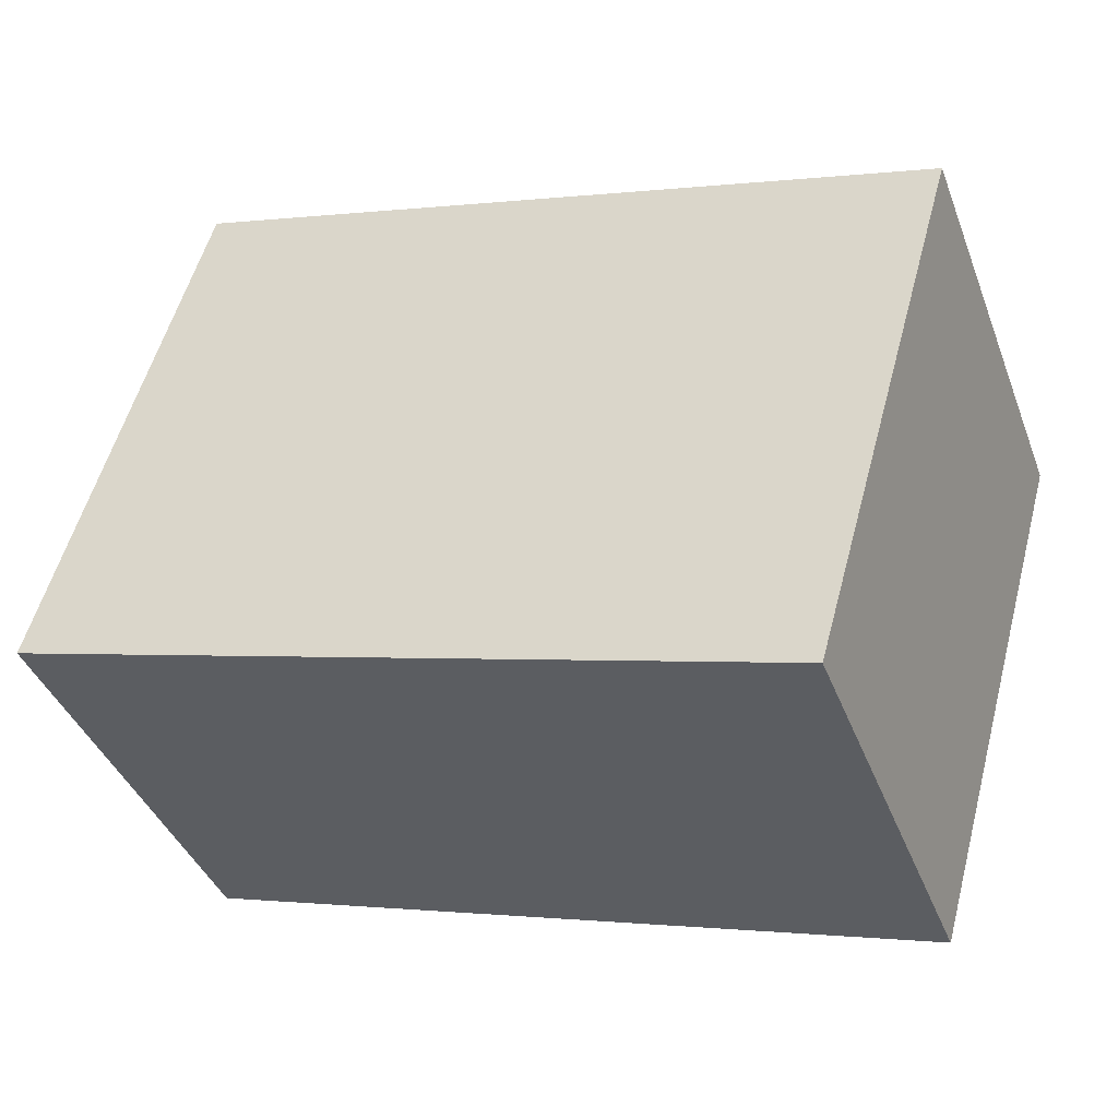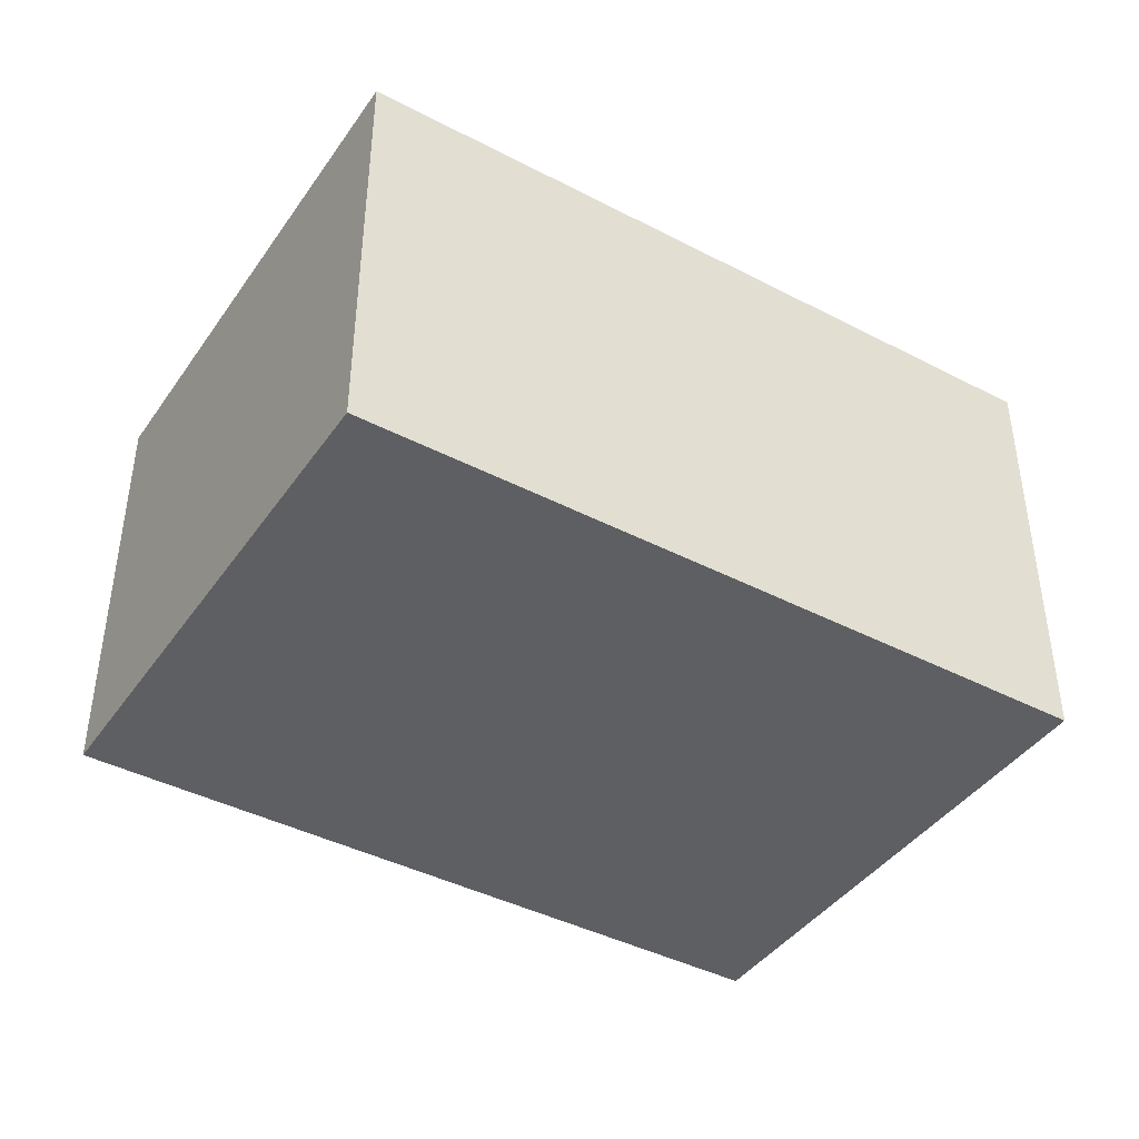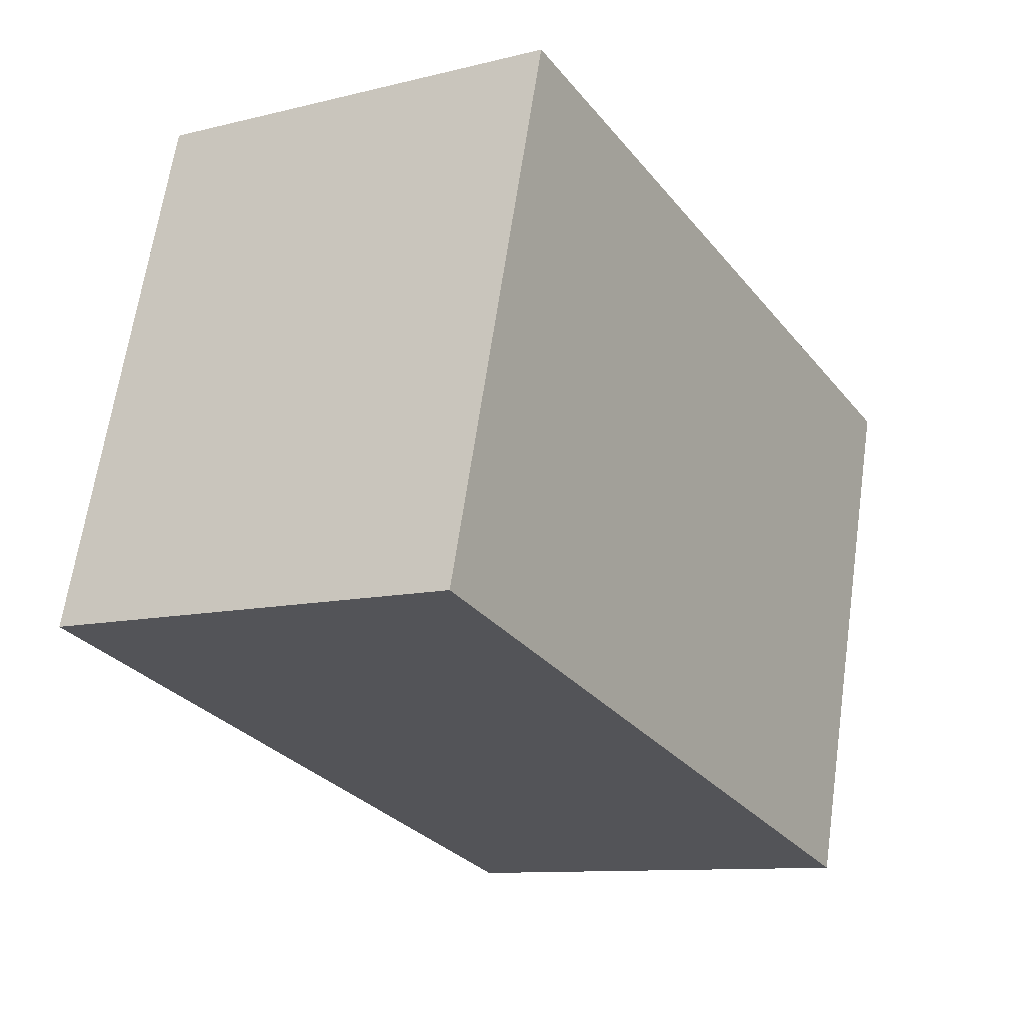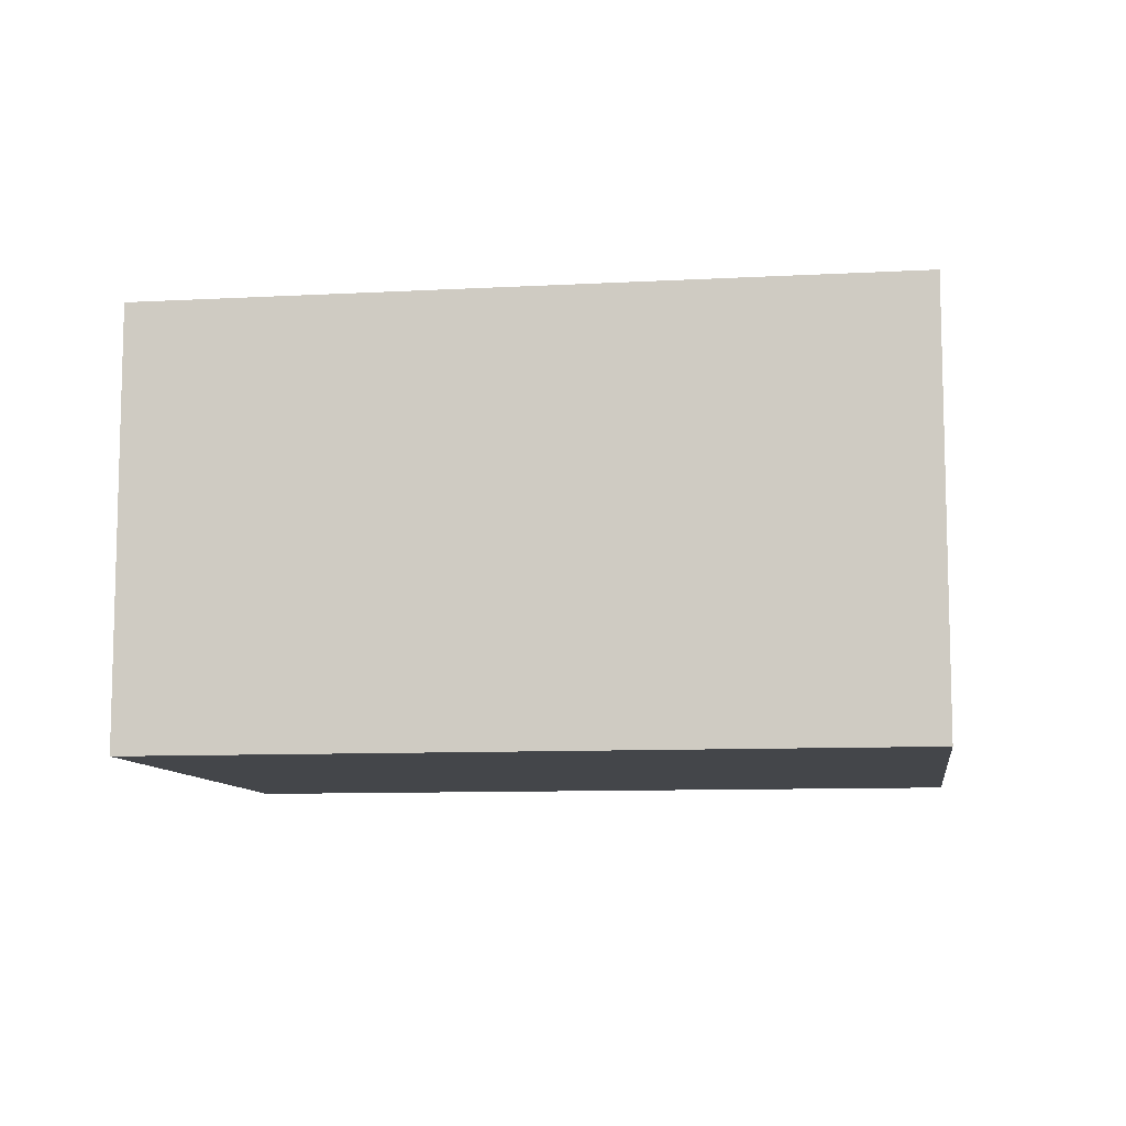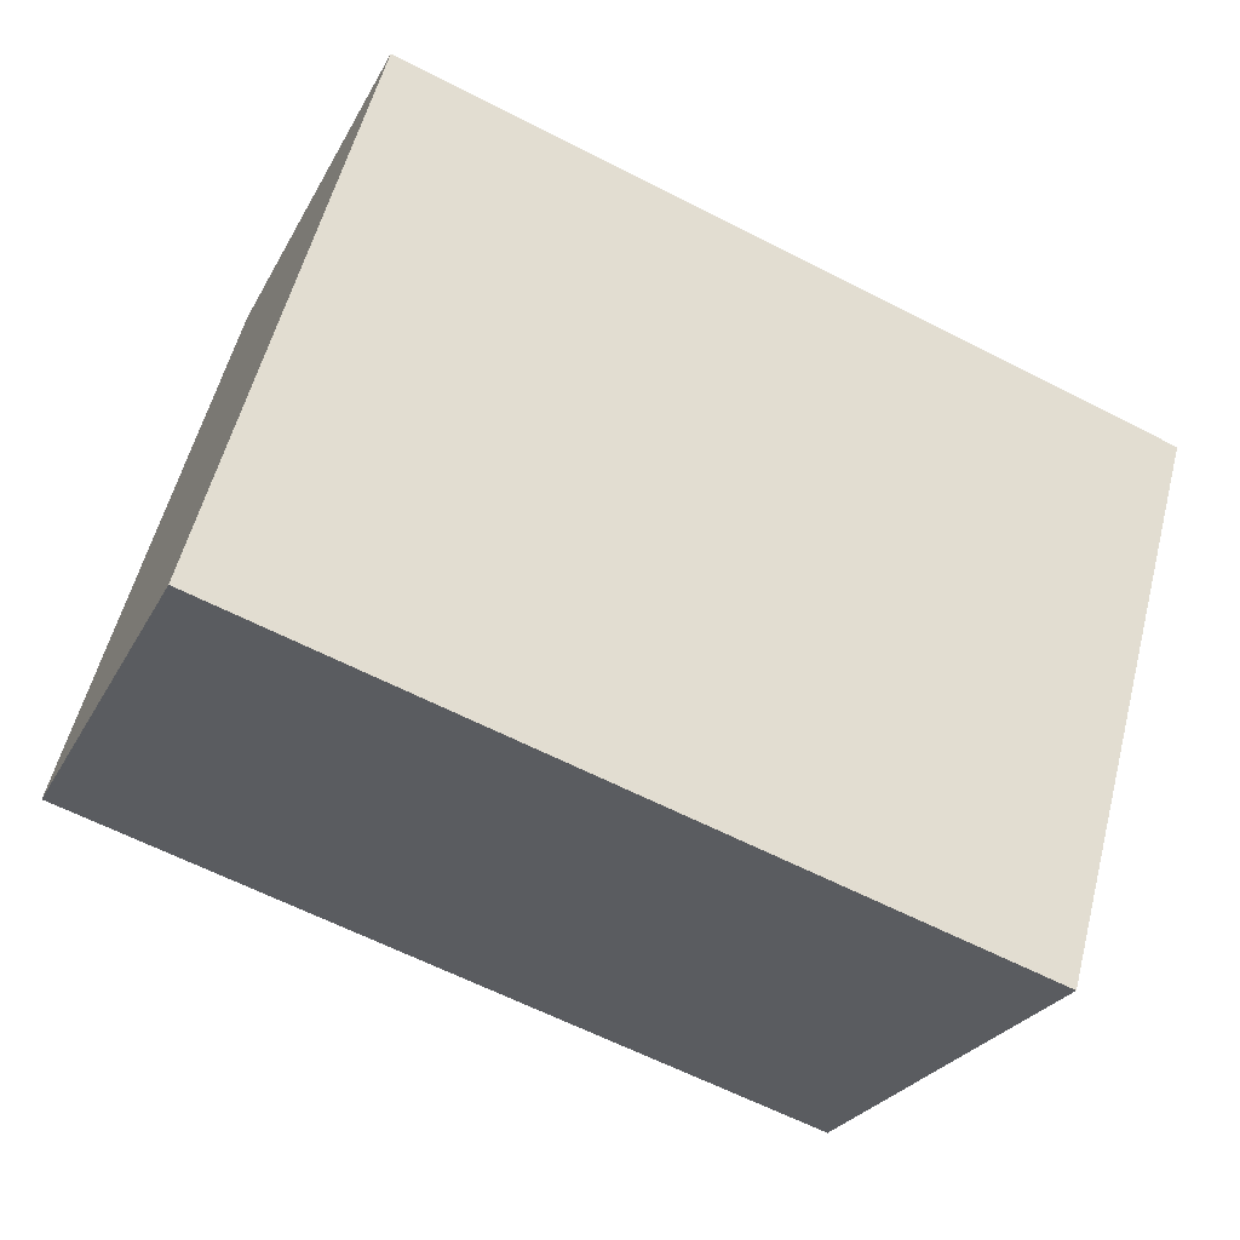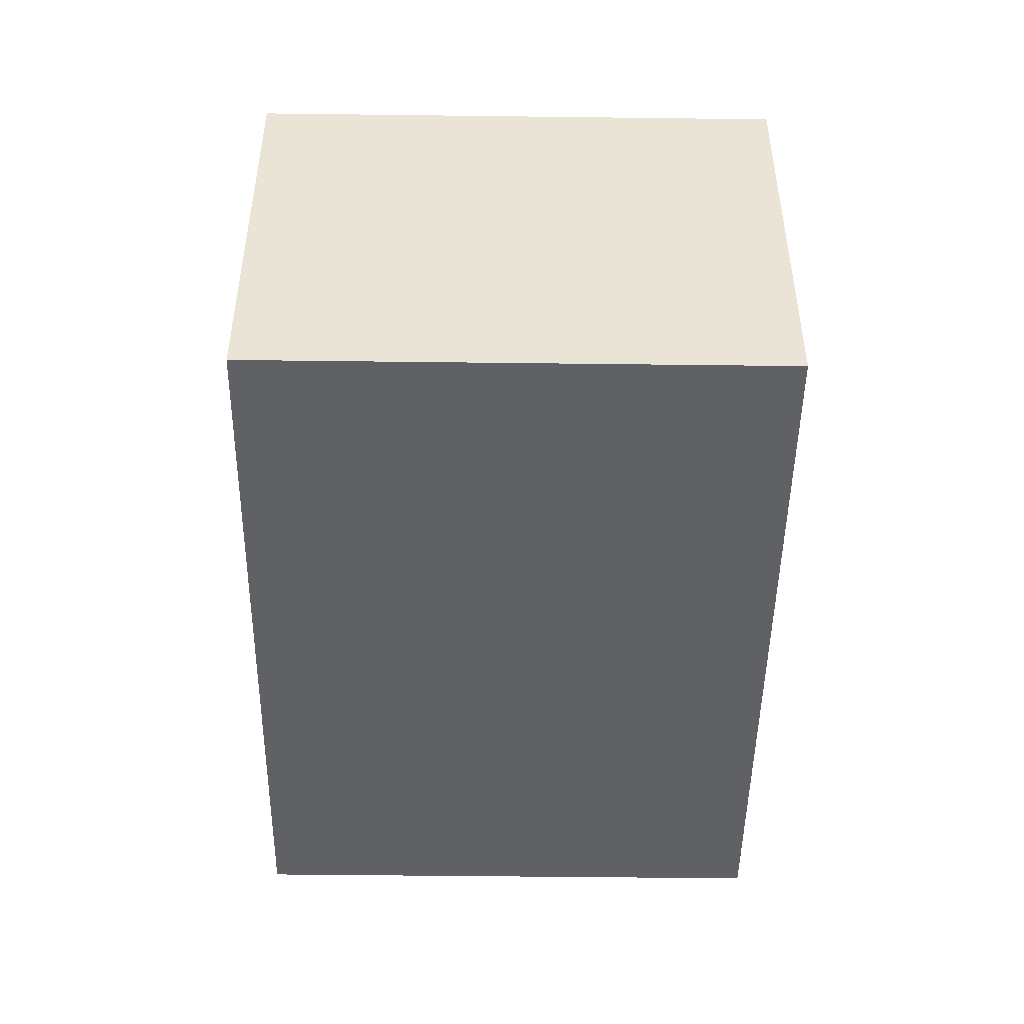
<metadata>
{"format":"obj","ext":"obj","renderer":"f3d","projection":"perspective","resolution":1024,"background":"white","views":[{"elev":-40.5,"azim":-160.0,"up":"+Z"},{"elev":-41.9,"azim":-47.8,"up":"+Y"},{"elev":-10.5,"azim":122.0,"up":"+Z"},{"elev":-9.4,"azim":172.3,"up":"+Y"},{"elev":-26.5,"azim":157.3,"up":"+Z"},{"elev":-47.8,"azim":-106.6,"up":"+Y"}]}
</metadata>
<code>
v  0 2.052 1.256e-16
v  4.203 2.052 -1.483
v  0.701 2.052 -2.475
v  3.502 2.052 0.992
v  0.701 1.515e-16 -2.475
v  0 0 0
v  3.502 -6.074e-17 0.992
v  4.203 9.081e-17 -1.483
g defaultobject
f 1 2 3
f 2 1 4
f 5 1 3
f 1 5 6
f 6 4 1
f 4 6 7
f 7 2 4
f 2 7 8
f 8 3 2
f 3 8 5
f 8 6 5
f 6 8 7

</code>
